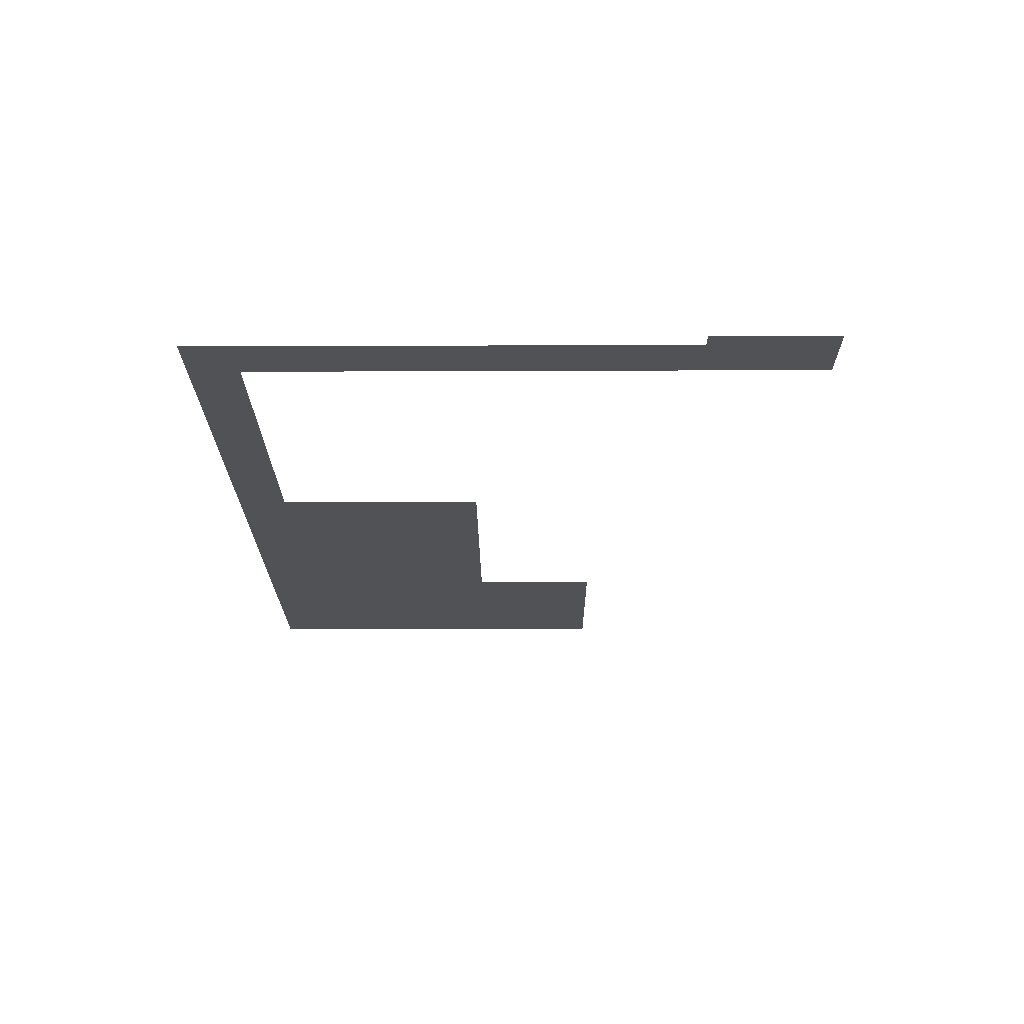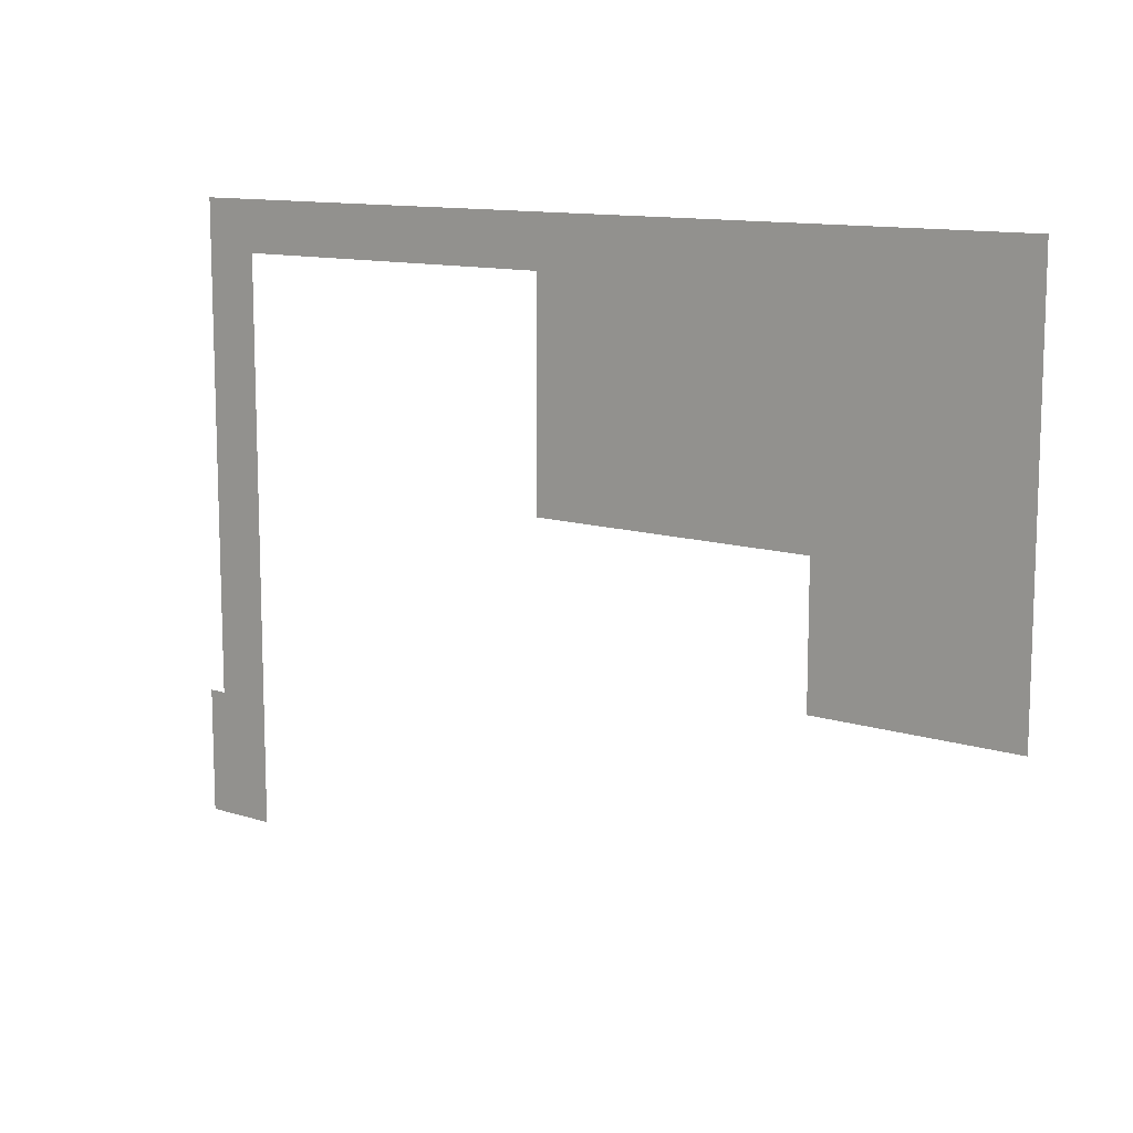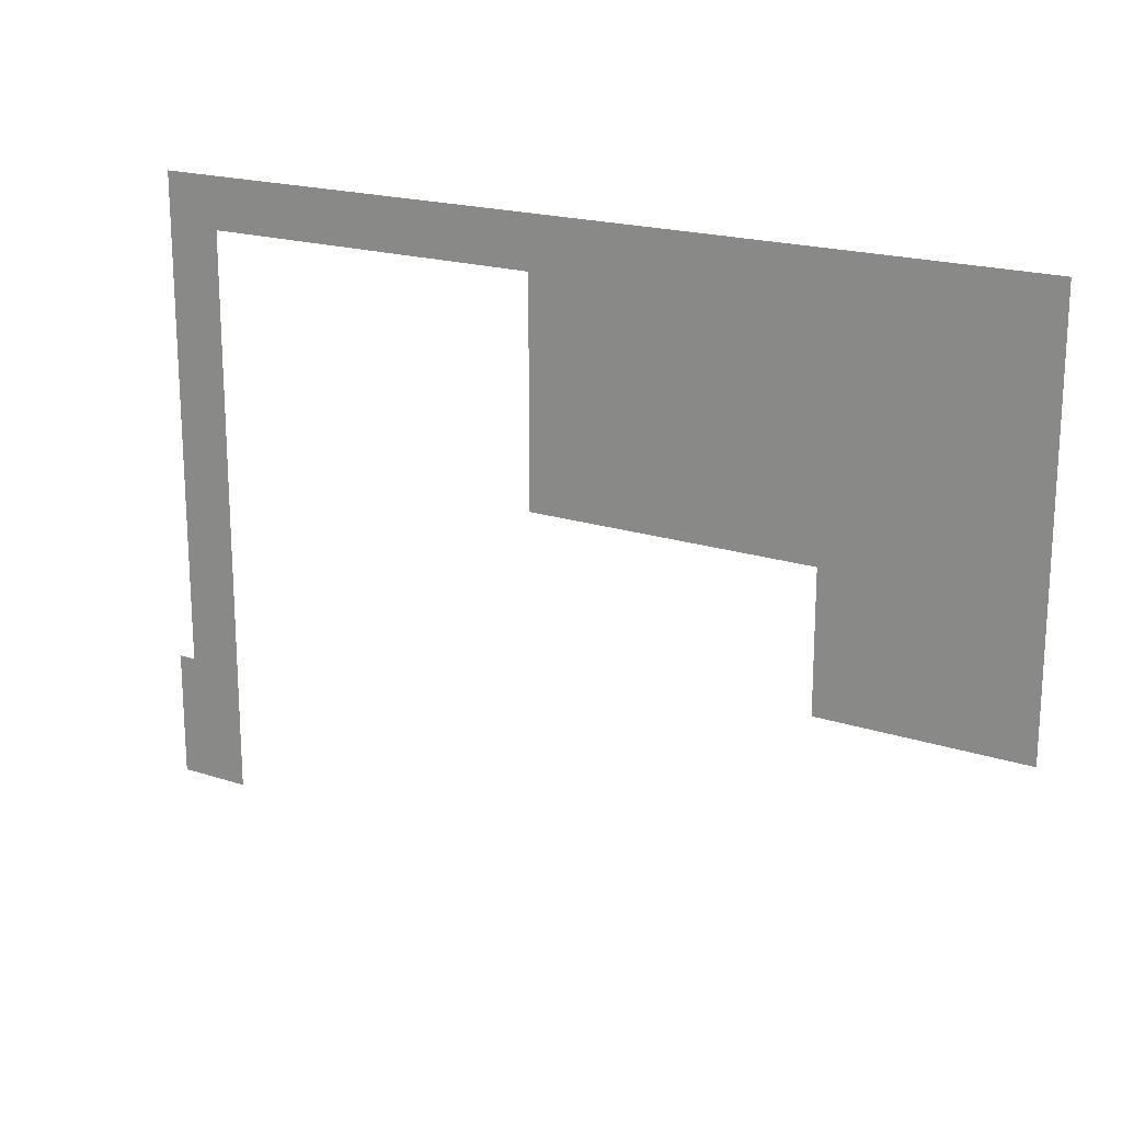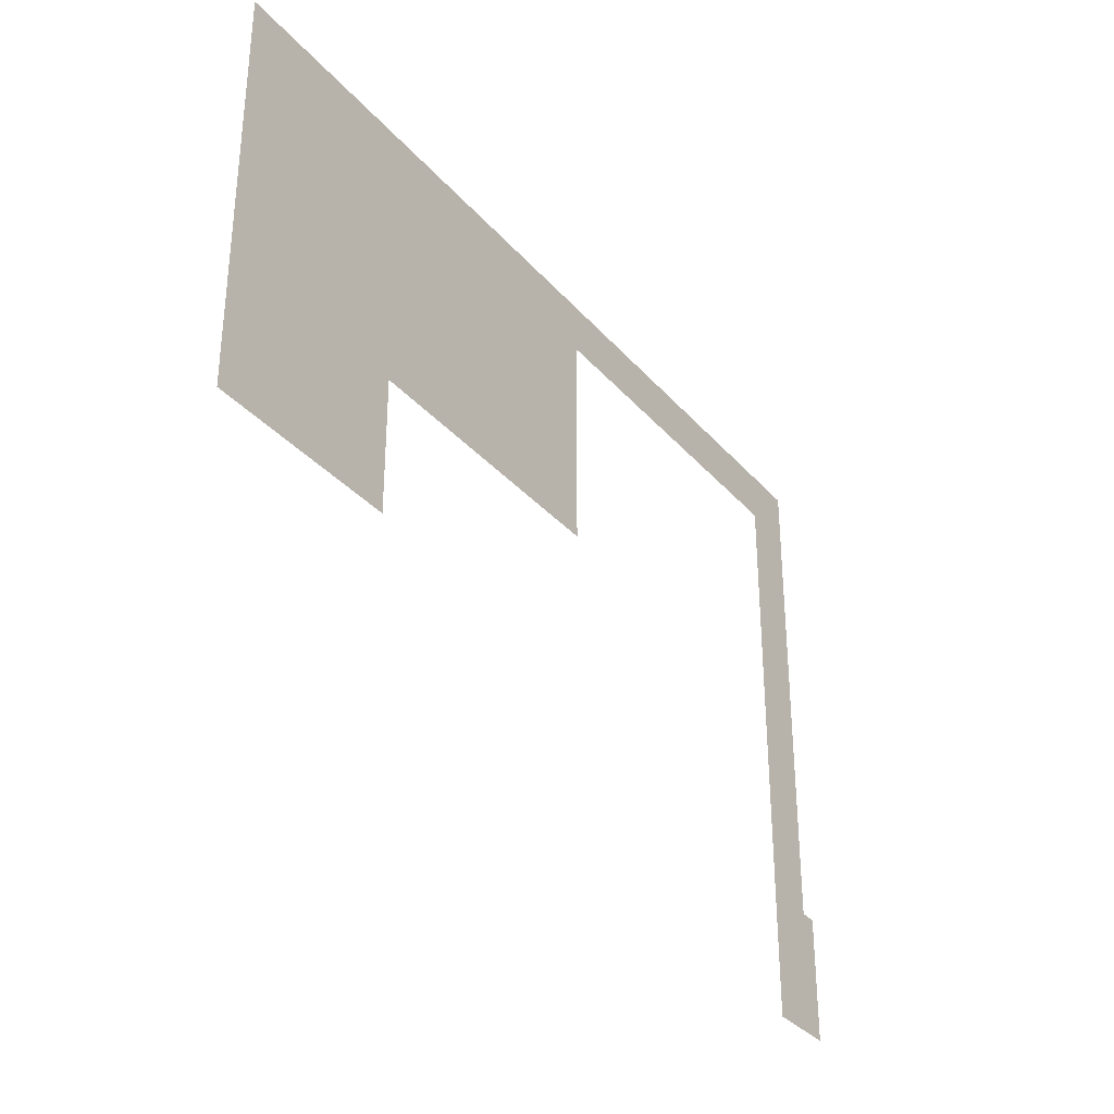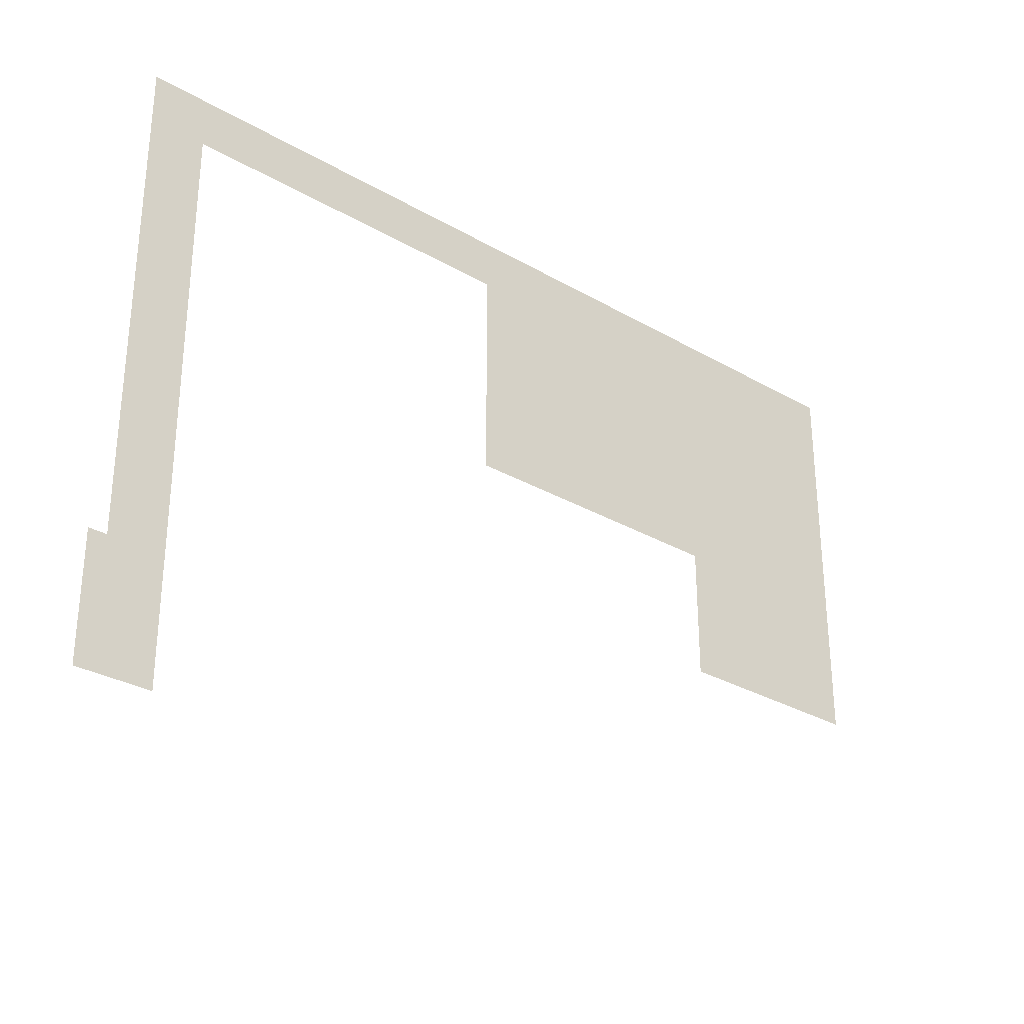
<metadata>
{"format":"obj","ext":"obj","renderer":"f3d","projection":"perspective","resolution":1024,"background":"white","views":[{"elev":-20.9,"azim":-89.6,"up":"+Z"},{"elev":11.6,"azim":37.6,"up":"+Y"},{"elev":19.1,"azim":31.8,"up":"+Y"},{"elev":-33.1,"azim":123.9,"up":"+Y"},{"elev":-30.2,"azim":-40.0,"up":"+Y"}]}
</metadata>
<code>
g Bg_Church_STR_Base_Terrain_03
v 0.4 2.8 8.2
v -0 0 8.2
v -0 2.8 8.2
v 1.64 0 8.2
v 0.4 13.8 8.2
v 1.64 12.66 8.2
v 20.2 13.8 8.2
v 9.36 12.66 8.2
v 15.7 7.8 8.2
v 9.36 7.8 8.2
v 20.2 4.8 8.2
v 15.7 4.8 8.2
g Bg_Church_STR_Base_Terrain_03_0
f 3 2 1
f 2 4 1
f 4 5 1
f 6 5 4
f 7 5 6
f 8 7 6
f 9 7 8
f 10 9 8
f 11 7 9
f 12 11 9

</code>
